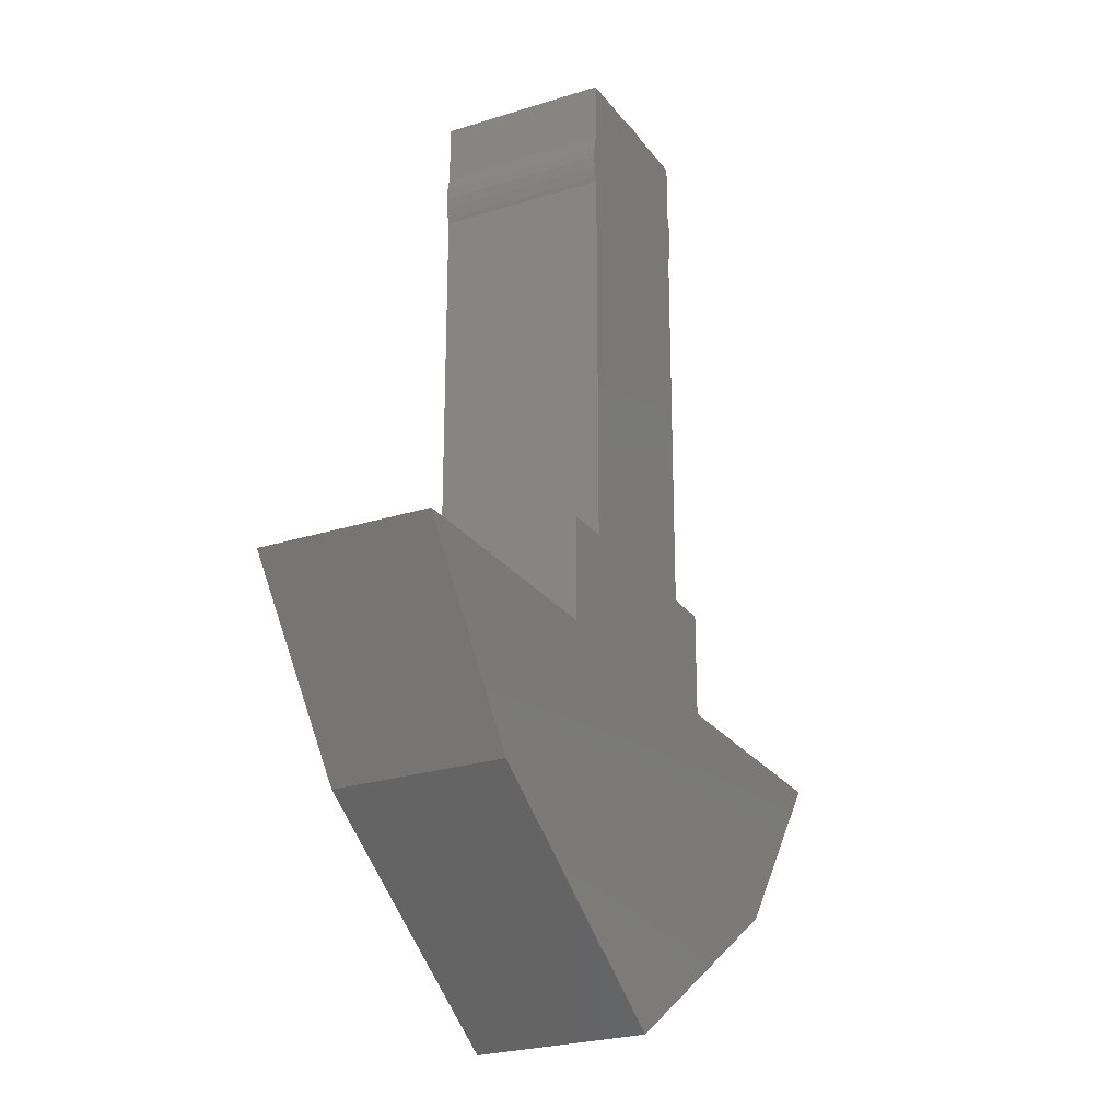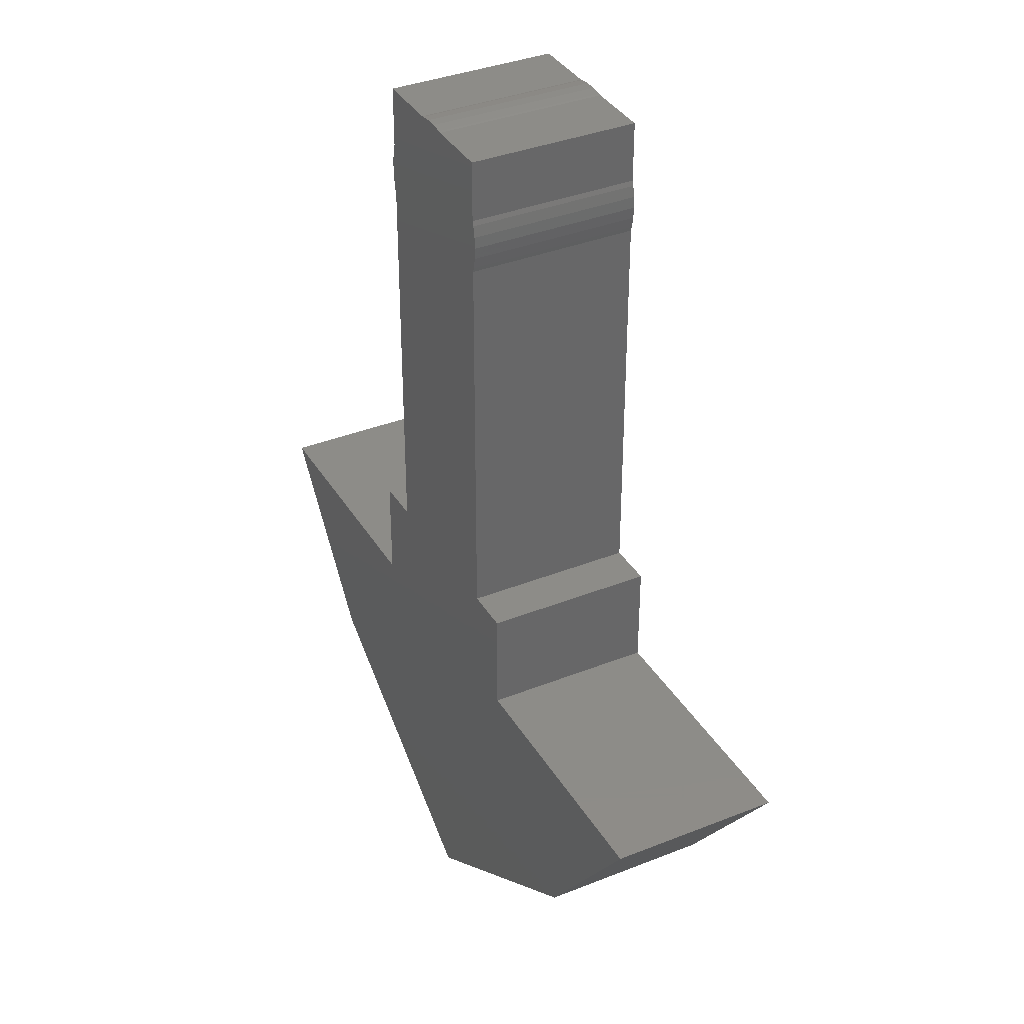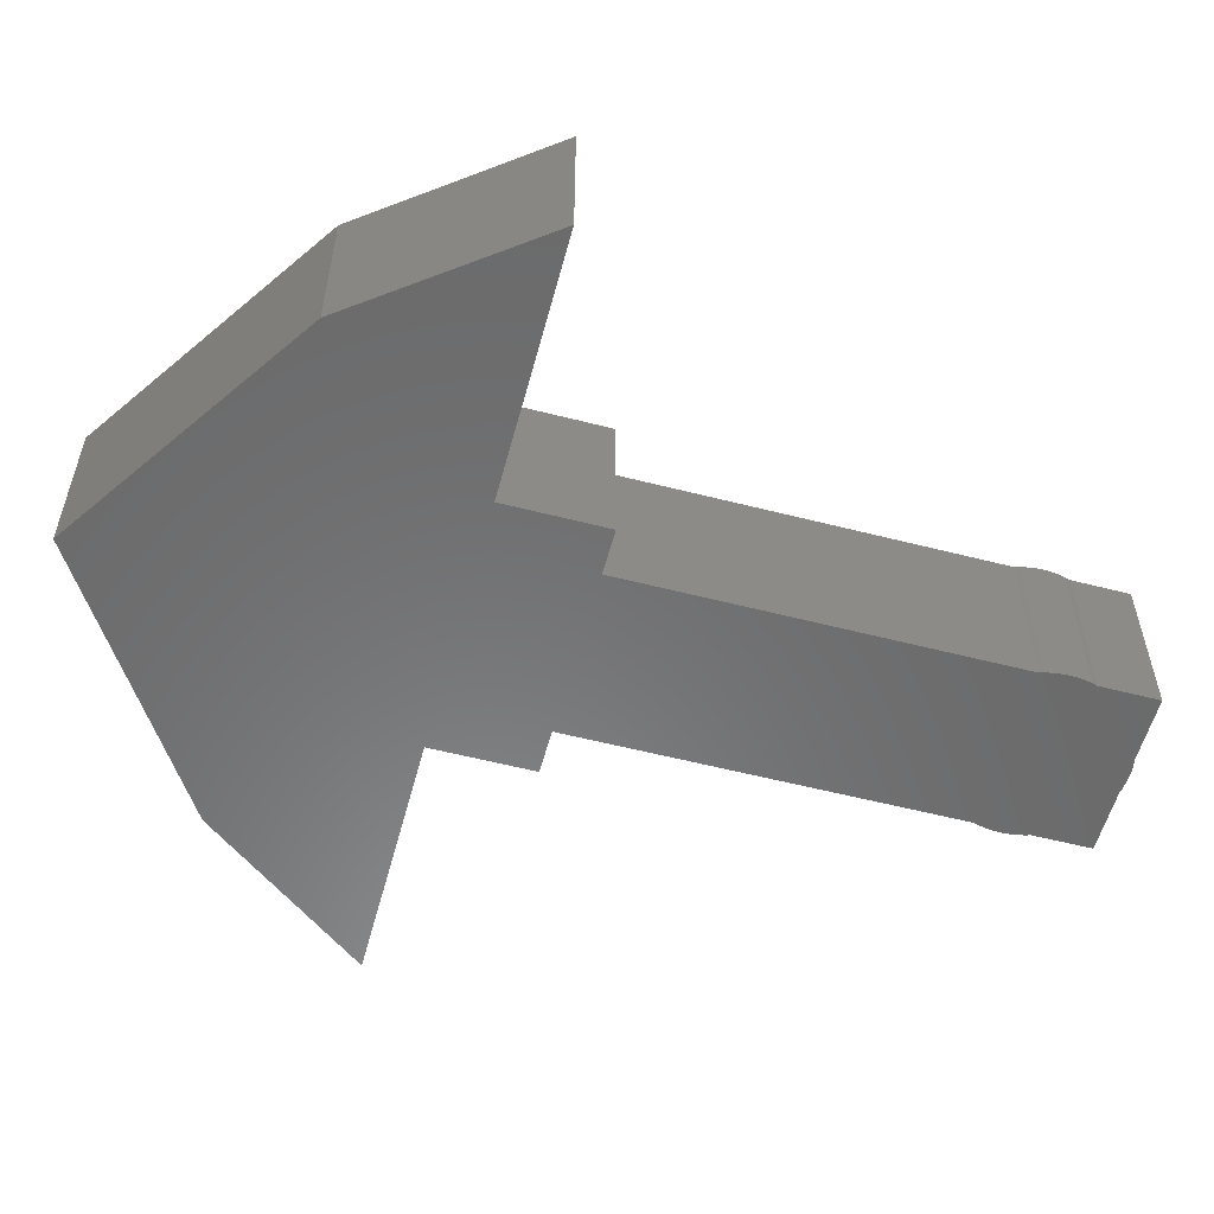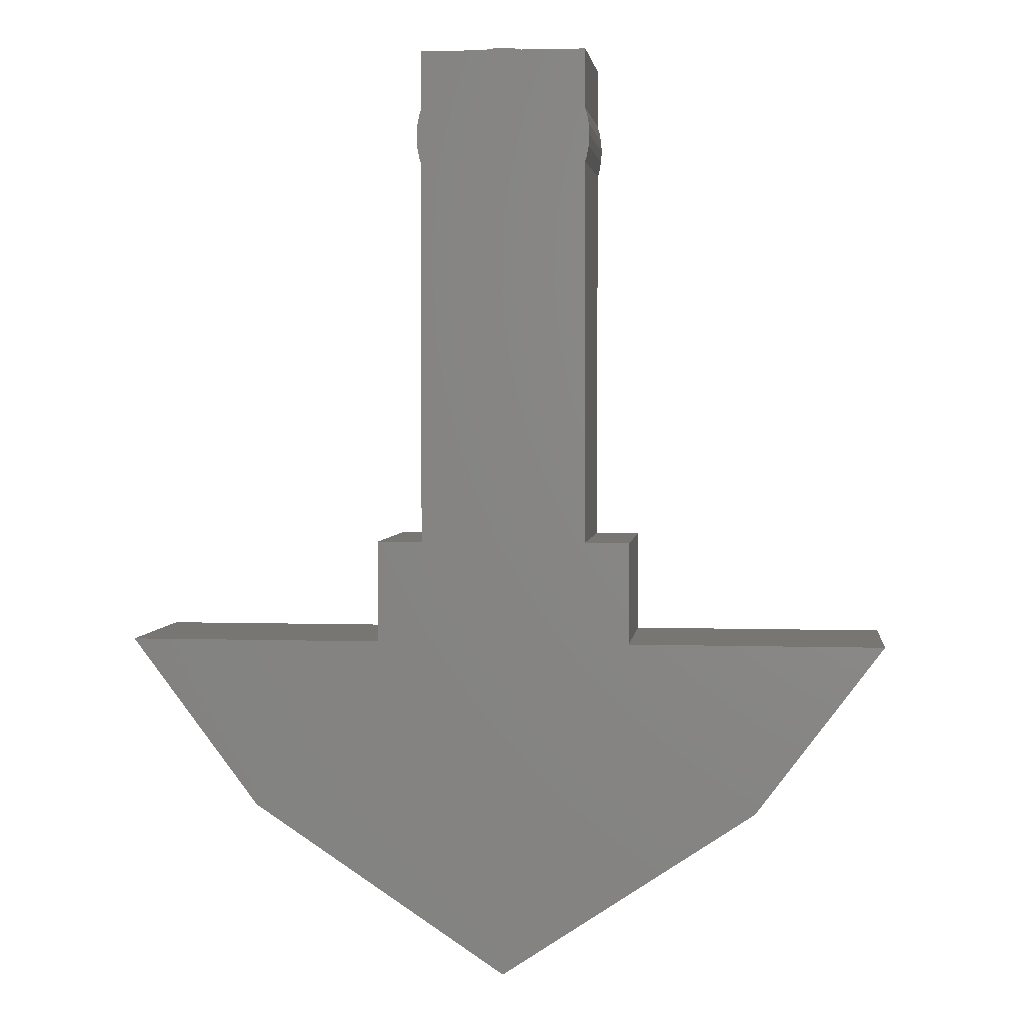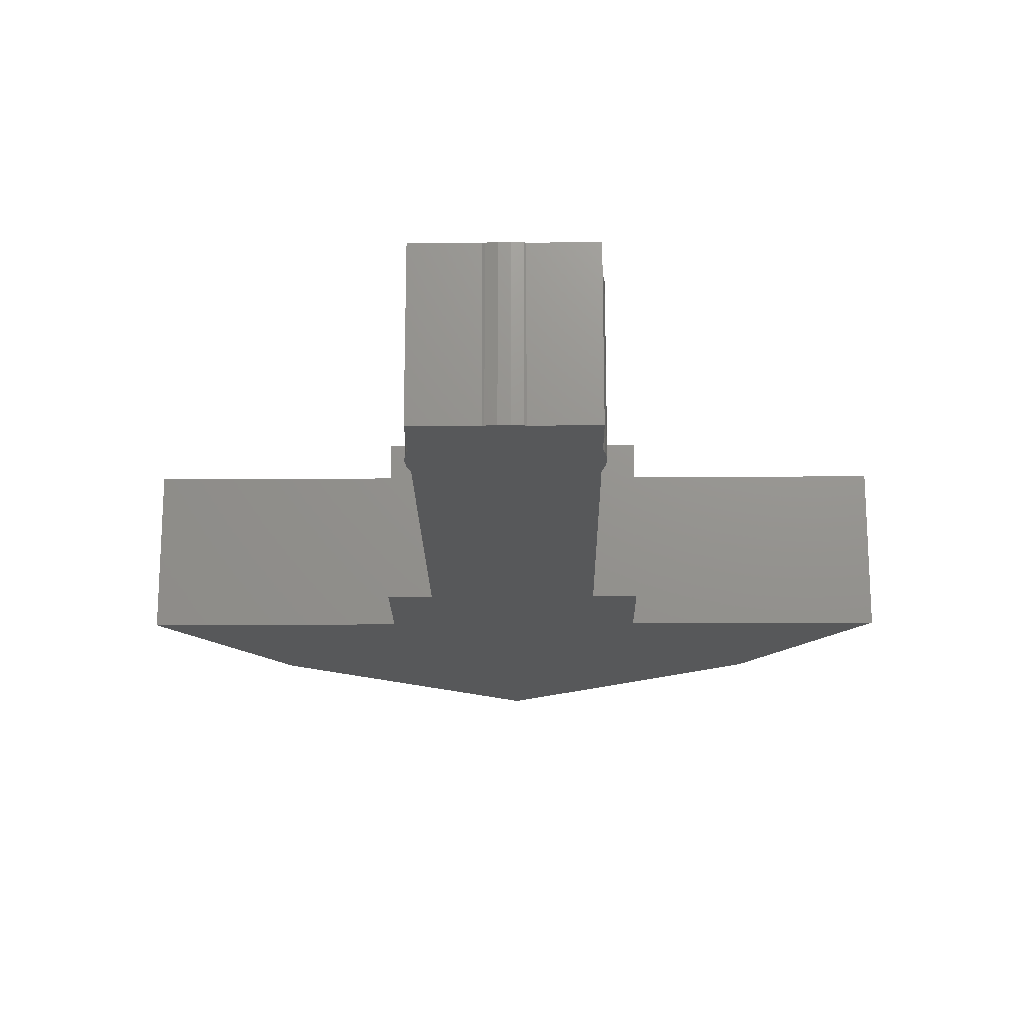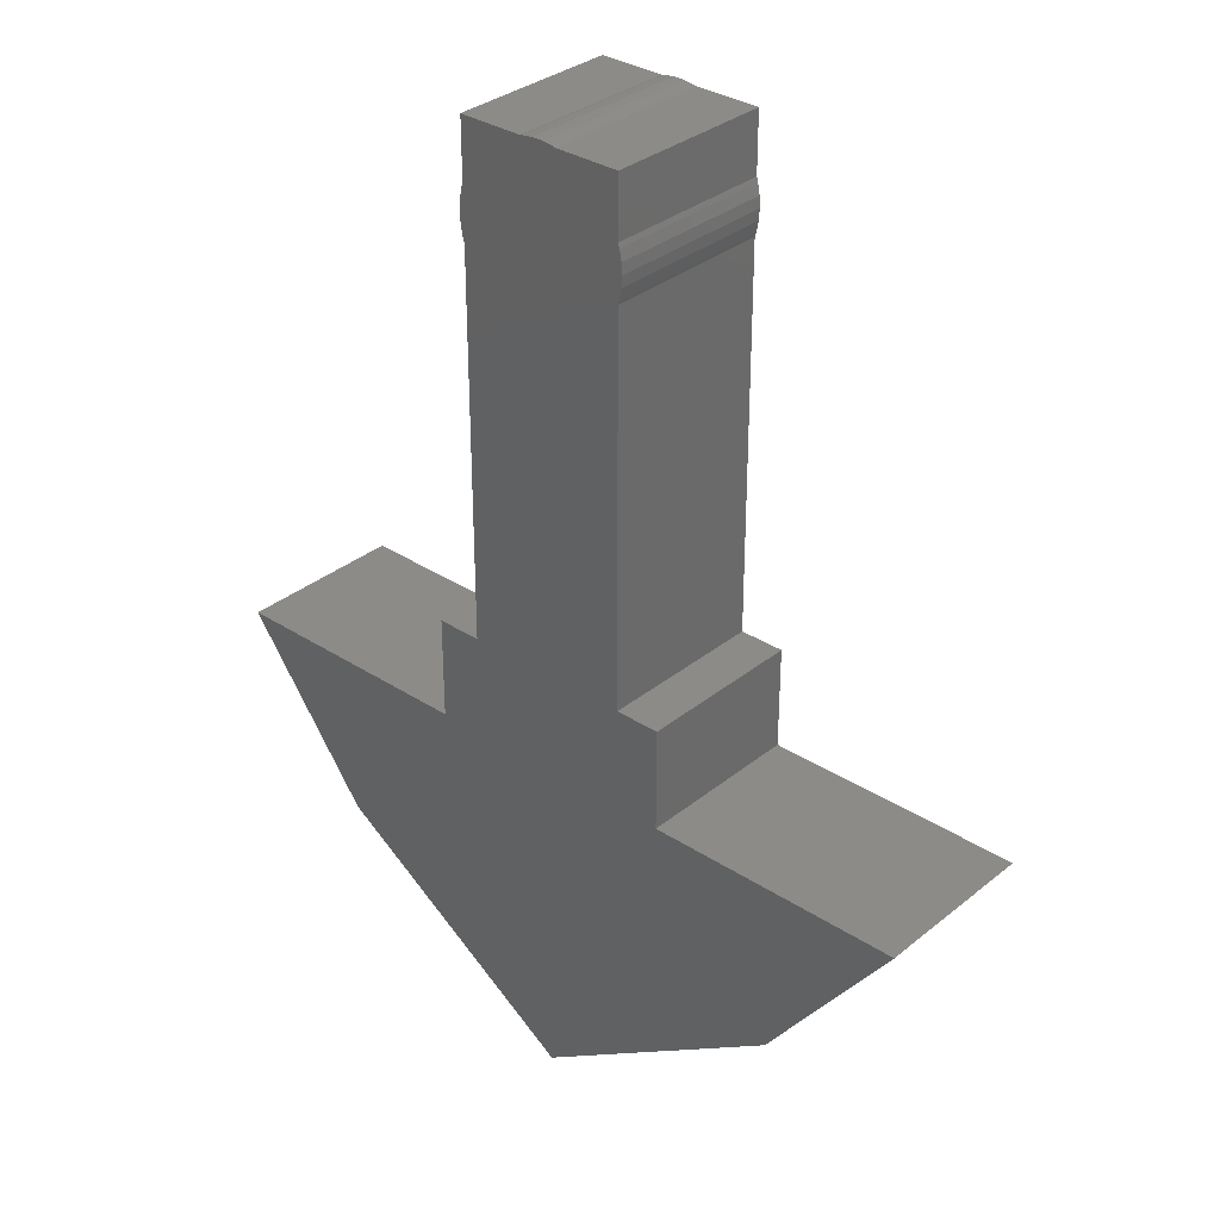
<metadata>
{"format":"stl","ext":"stl","renderer":"f3d","projection":"perspective","resolution":1024,"background":"white","views":[{"elev":-24.8,"azim":-62.6,"up":"+Y"},{"elev":36.5,"azim":-117.4,"up":"+Y"},{"elev":-56.6,"azim":75.0,"up":"+Z"},{"elev":3.0,"azim":6.5,"up":"+Y"},{"elev":-18.7,"azim":-179.2,"up":"+Z"},{"elev":32.9,"azim":-138.0,"up":"+Y"}]}
</metadata>
<code>
# stl→obj: 66 verts, 128 faces
v -4.875 31.55 0
v -4.875 35 9.75
v -4.875 35 0
v -4.875 31.55 9.75
v -4.875 6 0
v -4.875 28.45 9.75
v -4.875 28.45 0
v -4.875 6 9.75
v 1.094 35 9.75
v 4.875 31.55 9.75
v 4.875 35 9.75
v 4.875 28.45 9.75
v 5.085 30.64 9.75
v 5.085 29.36 9.75
v 5.125 30 9.75
v 4.964 31.27 9.75
v 4.964 28.73 9.75
v 7.5 6 9.75
v 4.875 6 9.75
v 7.5 0 9.75
v 15 -10 9.75
v 22.5 0 9.75
v 0.3218 35.11 9.75
v 0.9603 35.03 9.75
v 0 -20 9.75
v -7.5 0 9.75
v -0.3218 35.11 9.75
v -1.094 35 9.75
v -0.9603 35.03 9.75
v -7.5 6 9.75
v -15 -10 9.75
v -22.5 0 9.75
v -5.085 30.64 9.75
v -4.964 31.27 9.75
v -5.085 29.36 9.75
v -4.964 28.73 9.75
v -5.125 30 9.75
v 4.875 35 0
v 4.875 31.55 0
v 4.875 28.45 0
v 4.875 6 0
v 1.094 35 0
v -1.094 35 0
v -5.085 29.36 0
v -4.964 28.73 0
v -5.085 30.64 0
v -4.964 31.27 0
v -5.125 30 0
v 15 -10 0
v 7.5 0 0
v 22.5 0 0
v 7.5 6 0
v 0.3218 35.11 0
v 0 -20 0
v -7.5 0 0
v 0.9603 35.03 0
v -0.3218 35.11 0
v -15 -10 0
v -22.5 0 0
v 5.085 29.36 0
v 5.085 30.64 0
v 5.125 30 0
v 4.964 28.73 0
v 4.964 31.27 0
v -0.9603 35.03 0
v -7.5 6 0
f 1 2 3
f 2 1 4
f 5 6 7
f 6 5 8
f 9 10 11
f 10 9 12
f 12 9 6
f 13 14 15
f 10 13 16
f 13 10 14
f 12 14 10
f 14 12 17
f 18 19 20
f 20 21 22
f 23 9 24
f 9 23 6
f 20 25 21
f 26 20 19
f 12 6 19
f 6 23 27
f 28 27 29
f 27 28 6
f 4 28 2
f 6 28 4
f 19 6 8
f 26 19 8
f 26 8 30
f 20 26 25
f 26 31 25
f 31 26 32
f 33 4 34
f 4 33 6
f 35 6 33
f 6 35 36
f 35 33 37
f 10 38 11
f 38 10 39
f 19 40 12
f 40 19 41
f 38 9 11
f 9 38 42
f 43 2 28
f 2 43 3
f 44 7 45
f 7 44 1
f 46 1 44
f 1 46 47
f 46 44 48
f 49 50 51
f 50 41 52
f 7 40 41
f 40 7 39
f 42 39 7
f 39 42 38
f 53 42 7
f 54 50 49
f 55 50 54
f 50 55 41
f 7 41 5
f 42 53 56
f 53 7 57
f 43 57 7
f 41 55 5
f 58 55 54
f 55 58 59
f 60 61 62
f 40 60 63
f 60 40 61
f 39 61 40
f 61 39 64
f 57 43 65
f 1 43 7
f 43 1 3
f 5 55 66
f 55 30 66
f 30 55 26
f 20 52 18
f 52 20 50
f 52 19 18
f 19 52 41
f 5 30 8
f 30 5 66
f 15 61 13
f 61 15 62
f 57 29 27
f 29 57 65
f 13 64 16
f 64 13 61
f 47 4 1
f 4 47 34
f 16 39 10
f 39 16 64
f 56 23 24
f 23 56 53
f 42 24 9
f 24 42 56
f 53 27 23
f 27 53 57
f 46 34 47
f 34 46 33
f 48 33 46
f 33 48 37
f 44 37 48
f 37 44 35
f 65 28 29
f 28 65 43
f 17 60 14
f 60 17 63
f 45 35 44
f 35 45 36
f 14 62 15
f 62 14 60
f 7 36 45
f 36 7 6
f 12 63 17
f 63 12 40
f 51 20 22
f 20 51 50
f 55 32 26
f 32 55 59
f 21 51 22
f 51 21 49
f 54 21 25
f 21 54 49
f 58 32 59
f 32 58 31
f 58 25 31
f 25 58 54

</code>
